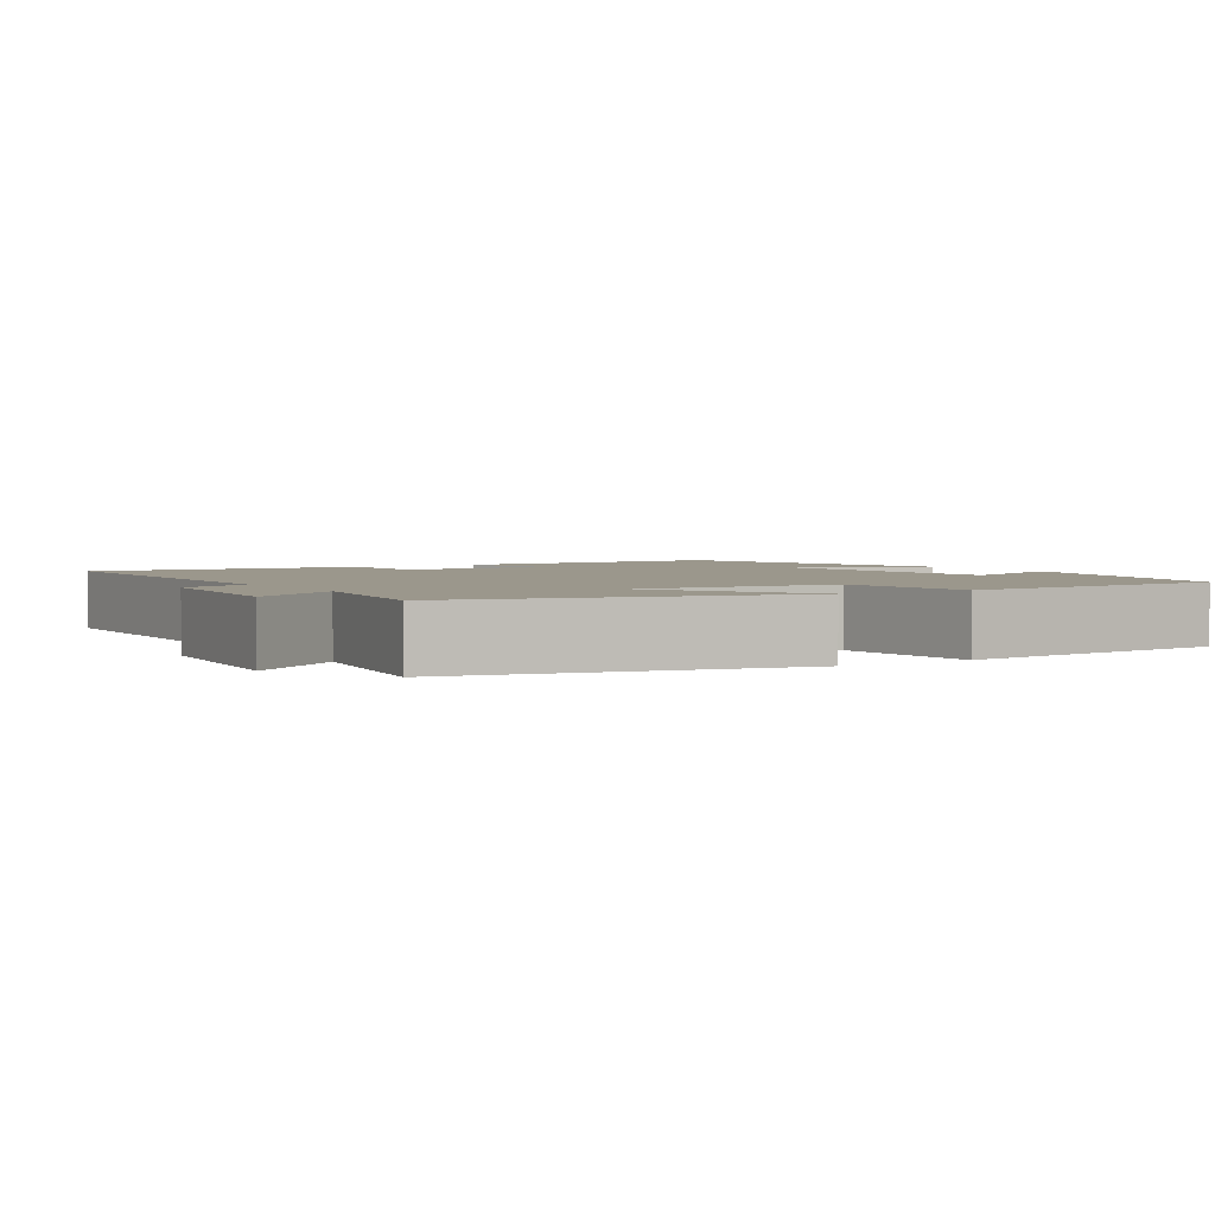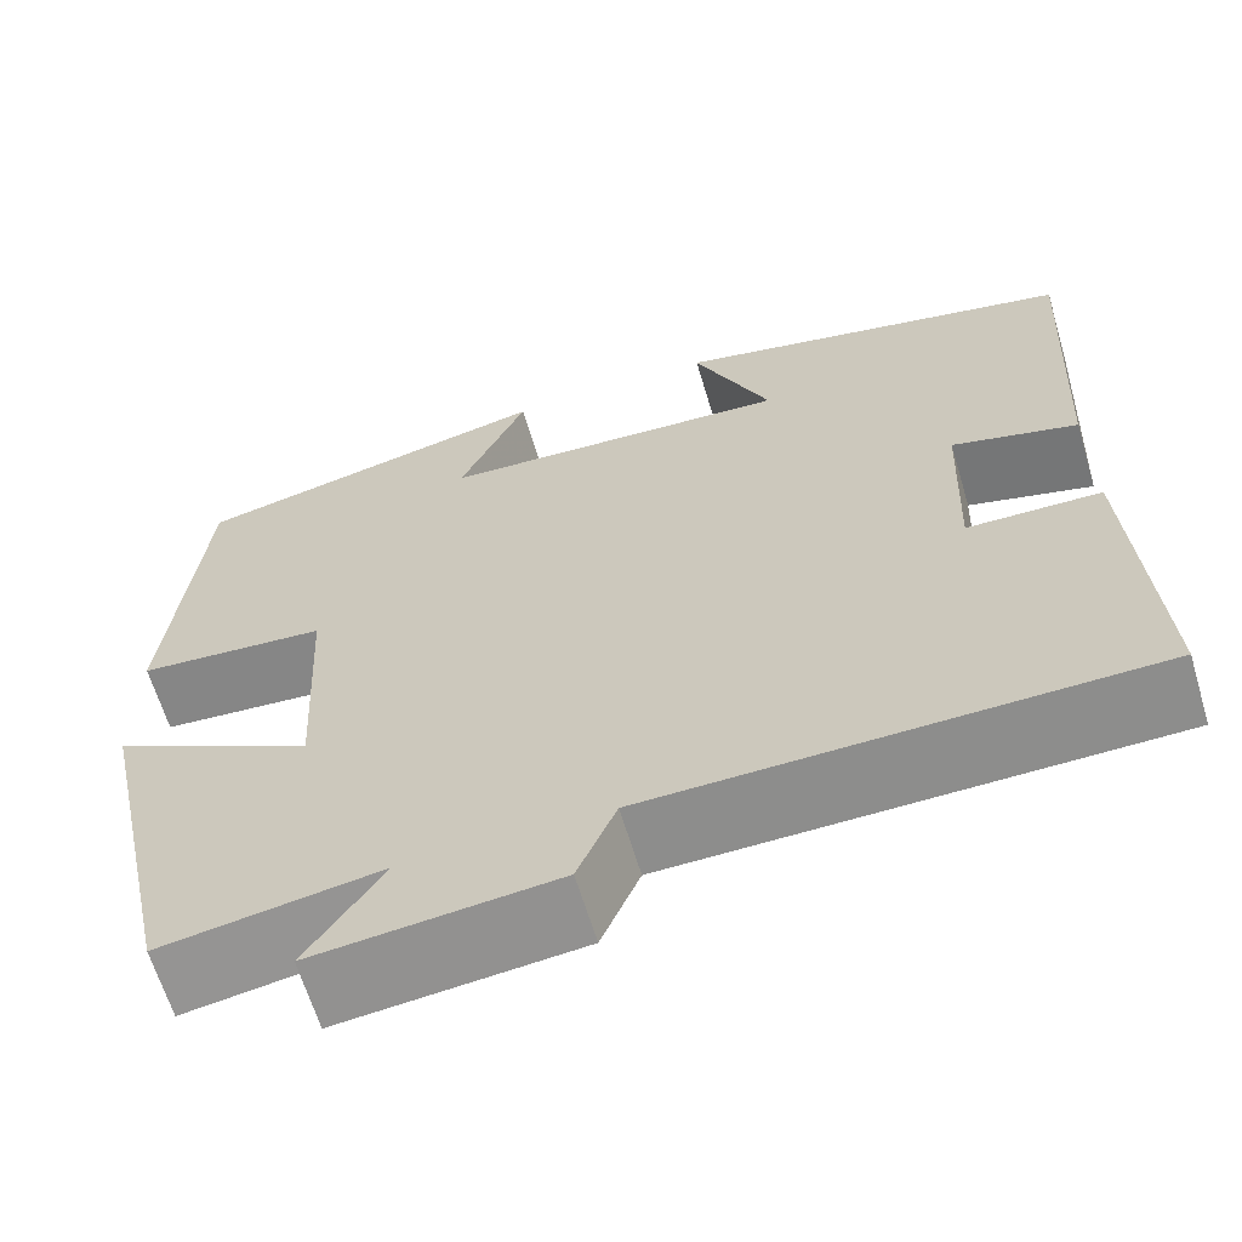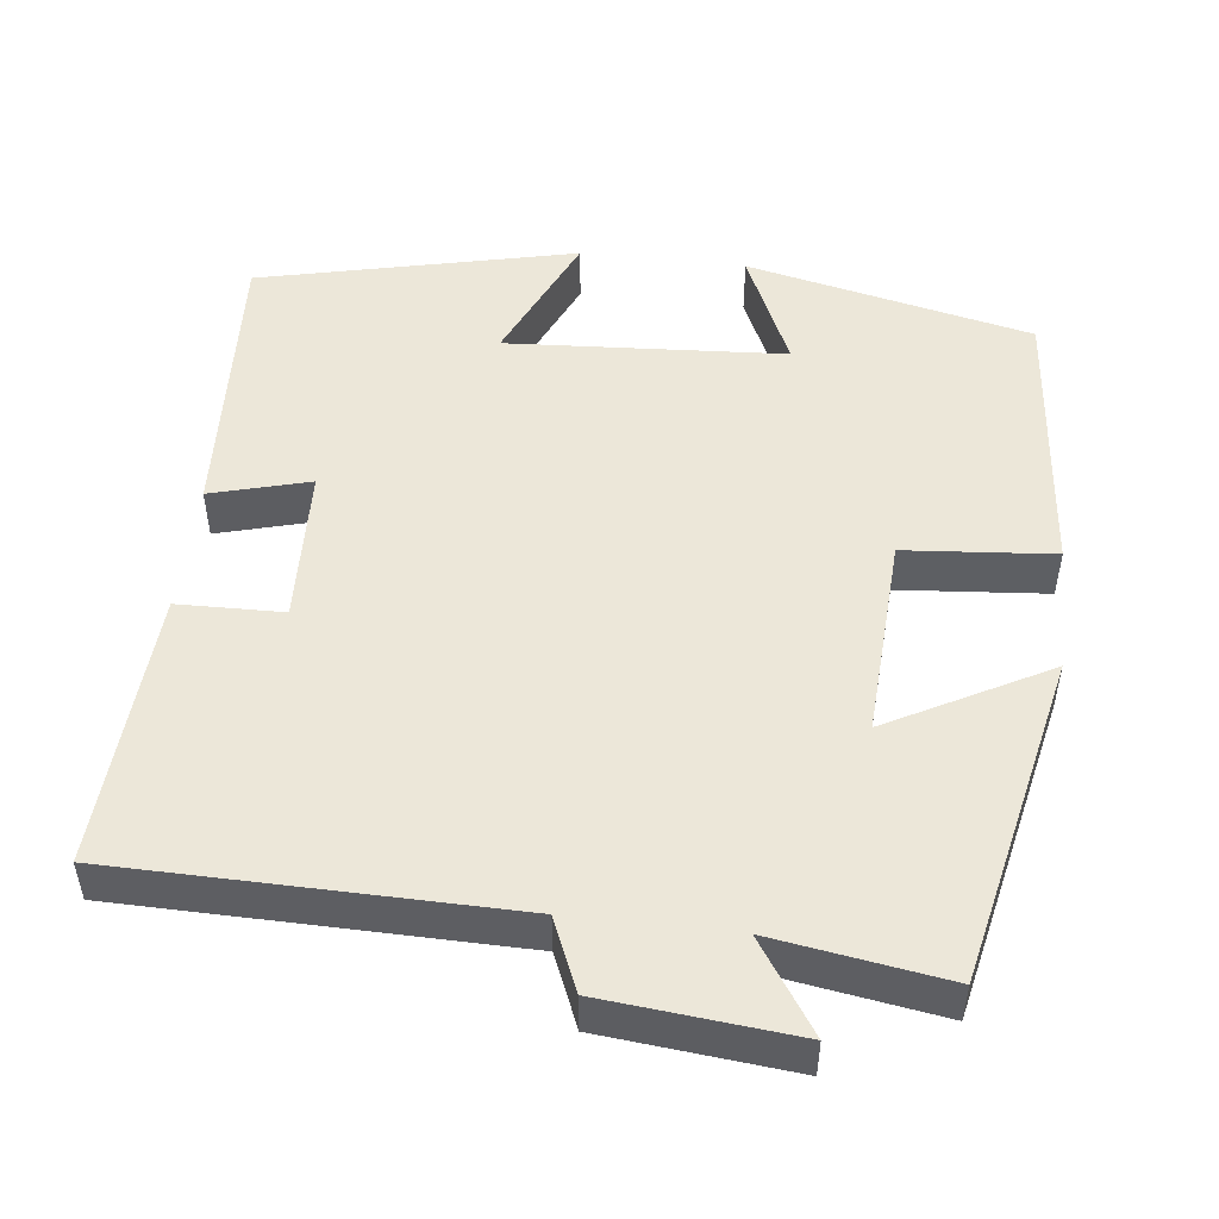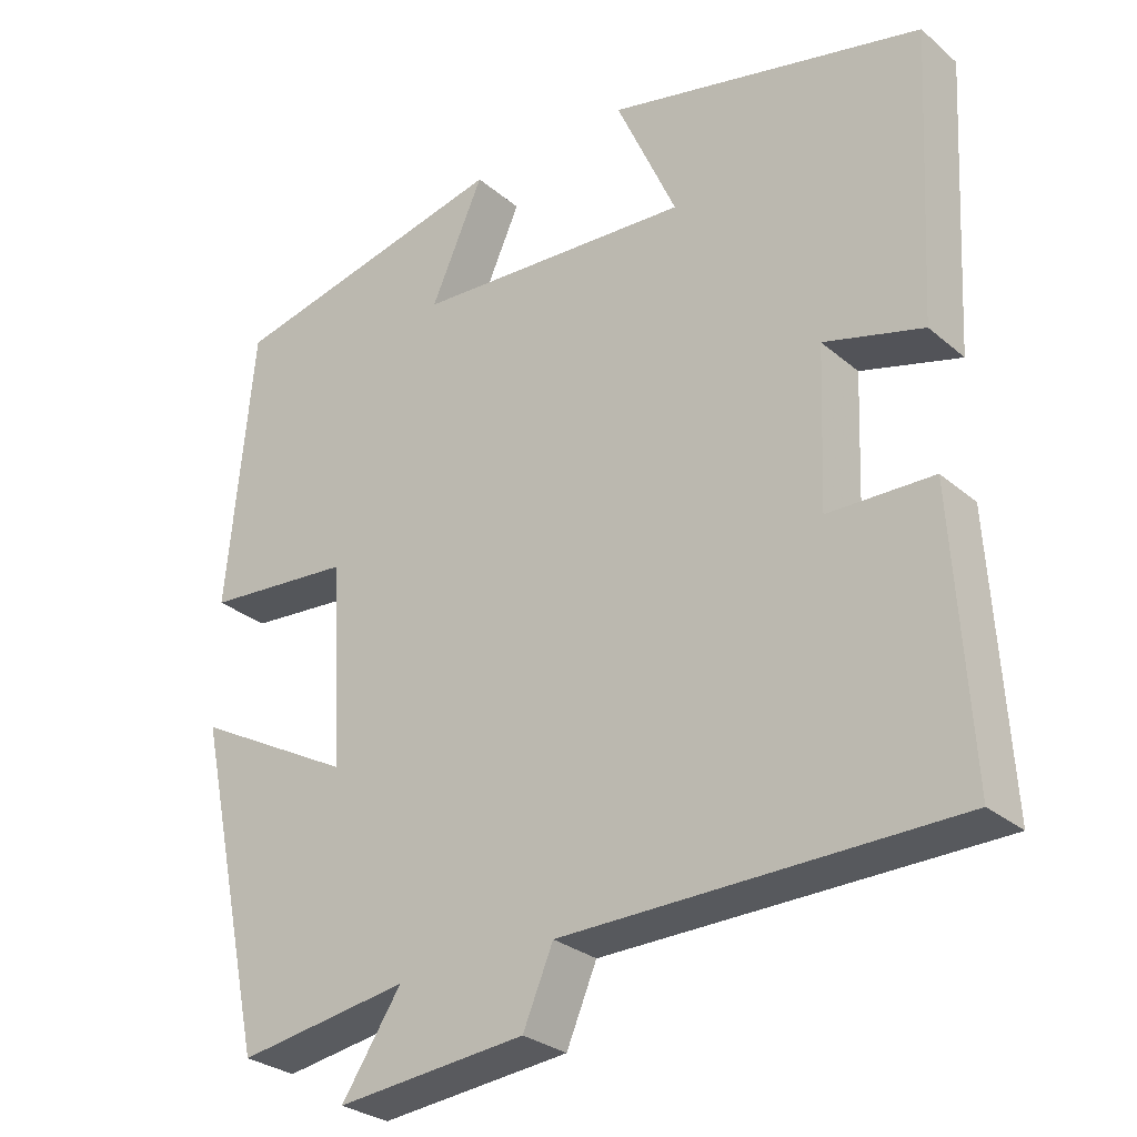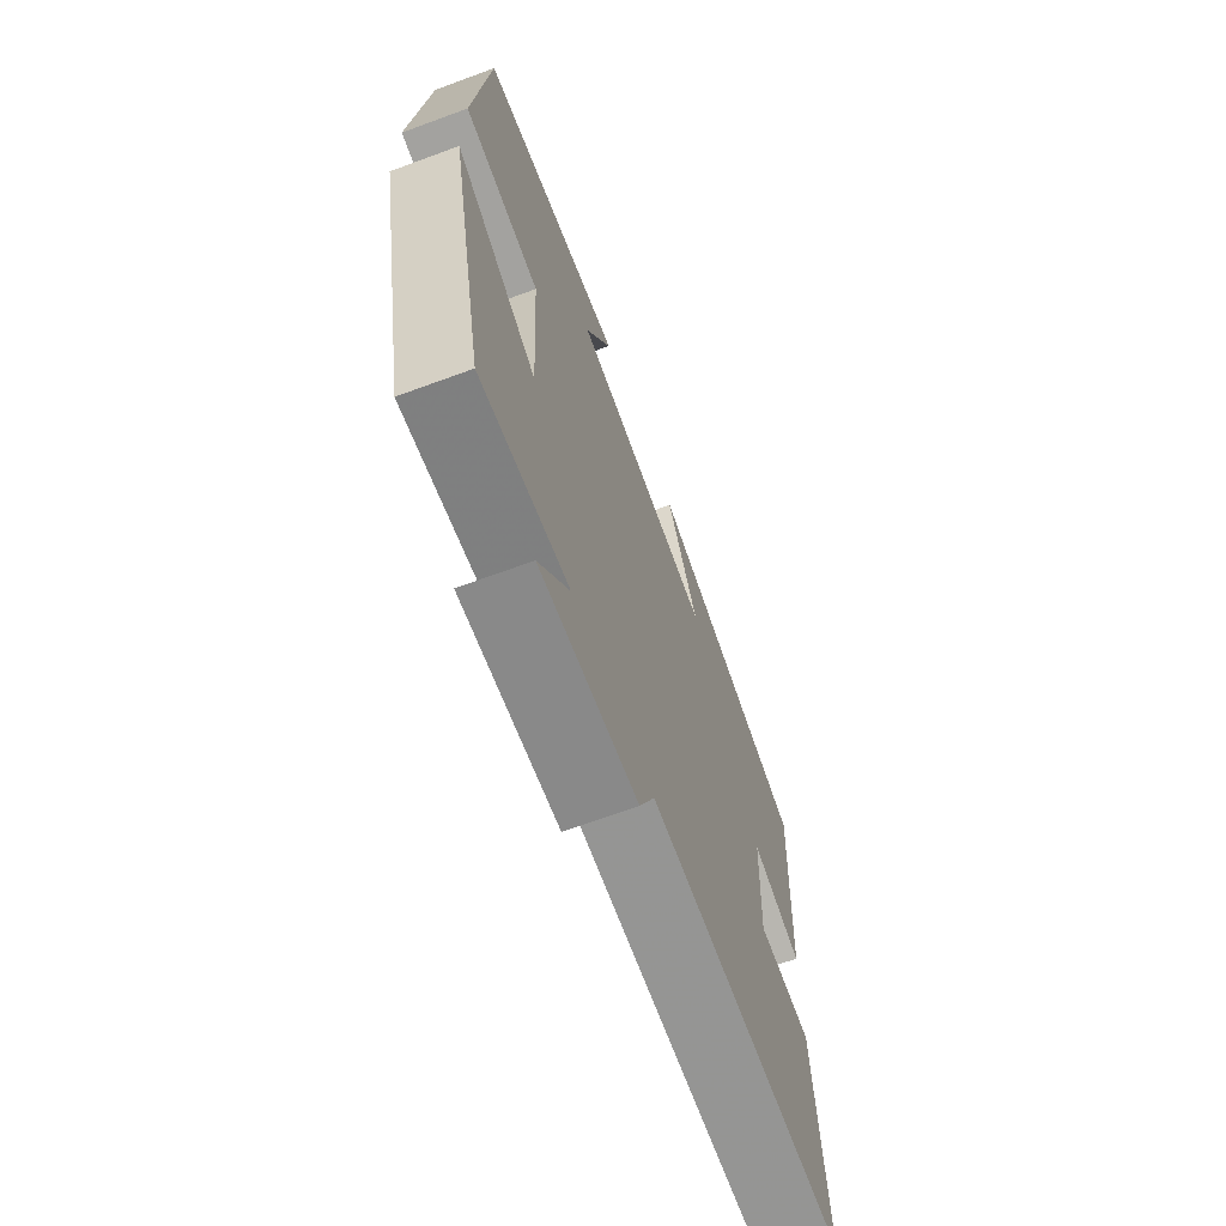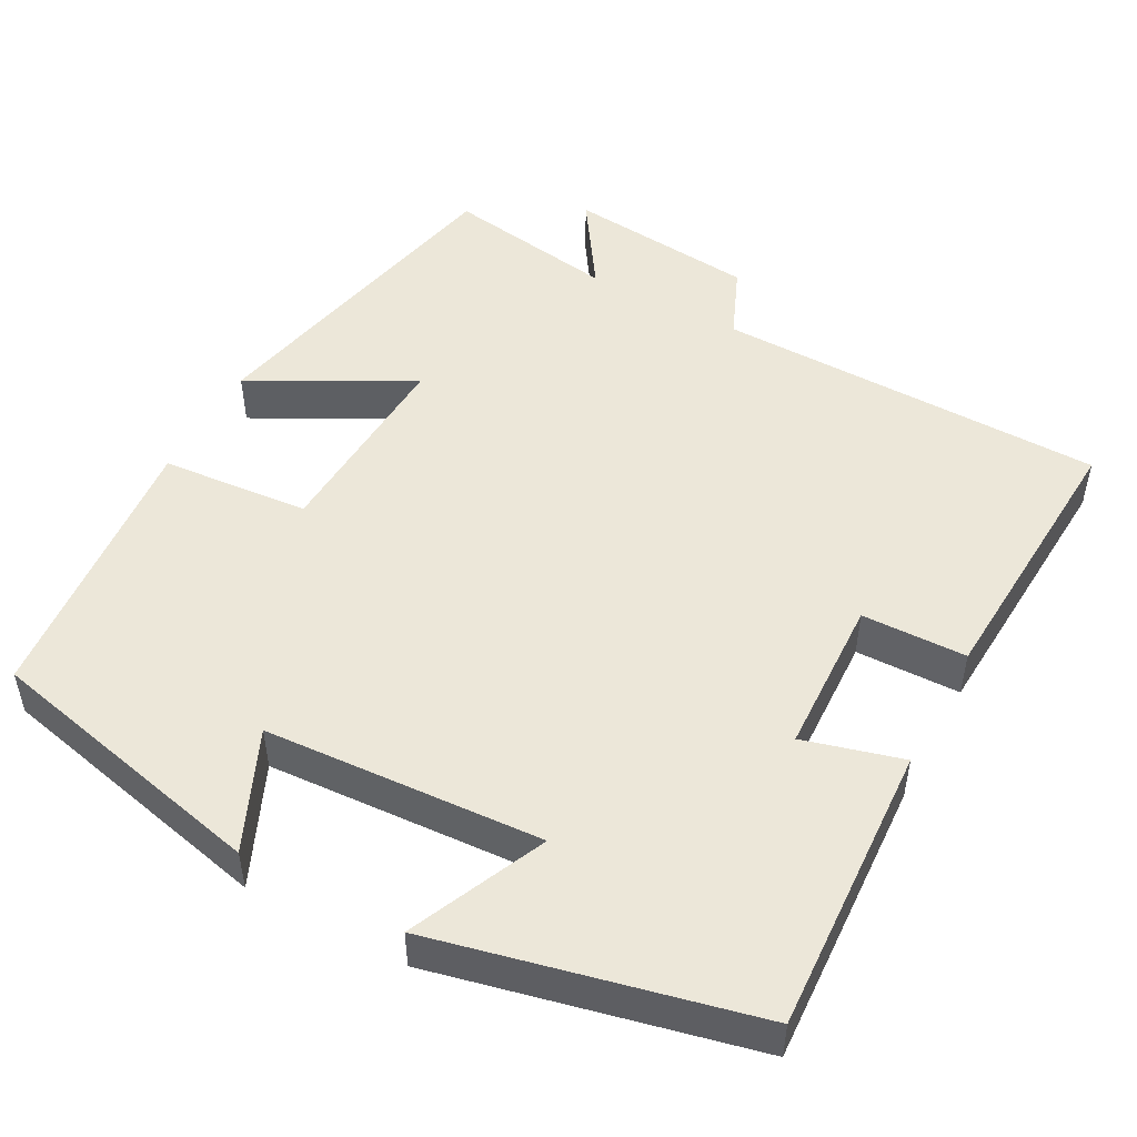
<metadata>
{"format":"obj","ext":"obj","renderer":"f3d","projection":"perspective","resolution":1024,"background":"white","views":[{"elev":2.7,"azim":-121.7,"up":"+Y"},{"elev":-64.1,"azim":16.7,"up":"+Z"},{"elev":49.8,"azim":-173.4,"up":"+Y"},{"elev":-28.7,"azim":38.8,"up":"+Z"},{"elev":-68.1,"azim":-69.8,"up":"+Z"},{"elev":49.7,"azim":28.4,"up":"+Y"}]}
</metadata>
<code>
v -0.408 0.07 -0.535
v -0.5 0.07 -0.111
v -0.295 0.07 -0.221
v -0.309 0.07 0.039
v -0.5 0.07 0.055
v -0.466 0.07 0.417
v -0.099 0.07 0.5
v -0.167 0.07 0.347
v 0.191 0.07 0.325
v 0.113 0.07 0.5
v 0.52 0.07 0.406
v 0.5 0.07 0.034
v 0.373 0.07 0.069
v 0.365 0.07 -0.133
v 0.5 0.07 -0.136
v 0.521 0.07 -0.493
v 0.019 0.07 -0.5
v -0.02 0.07 -0.592
v -0.264 0.07 -0.616
v -0.187 0.07 -0.5
v -0.408 0 -0.535
v -0.5 0 -0.111
v -0.295 0 -0.221
v -0.309 0 0.039
v -0.5 0 0.055
v -0.466 0 0.417
v -0.099 0 0.5
v -0.167 0 0.347
v 0.191 0 0.325
v 0.113 0 0.5
v 0.52 0 0.406
v 0.5 0 0.034
v 0.373 0 0.069
v 0.365 0 -0.133
v 0.5 0 -0.136
v 0.521 0 -0.493
v 0.019 0 -0.5
v -0.02 0 -0.592
v -0.264 0 -0.616
v -0.187 0 -0.5
f 17 18 19 20
f 16 17 20
f 15 16 20
f 14 15 20
f 13 14 20 1
f 11 12 13
f 10 11 13
f 9 10 13
f 8 9 13
f 6 7 8
f 5 6 8
f 4 5 8
f 3 4 8 13
f 1 2 3
f 1 3 13
f 40 39 38 37
f 40 37 36
f 40 36 35
f 40 35 34
f 21 40 34 33
f 33 32 31
f 33 31 30
f 33 30 29
f 33 29 28
f 28 27 26
f 28 26 25
f 28 25 24
f 33 28 24 23
f 23 22 21
f 33 23 21
f 1 21 22 2
f 2 22 23 3
f 3 23 24 4
f 4 24 25 5
f 5 25 26 6
f 6 26 27 7
f 7 27 28 8
f 8 28 29 9
f 9 29 30 10
f 10 30 31 11
f 11 31 32 12
f 12 32 33 13
f 13 33 34 14
f 14 34 35 15
f 15 35 36 16
f 16 36 37 17
f 17 37 38 18
f 18 38 39 19
f 19 39 40 20
f 20 40 21 1

</code>
